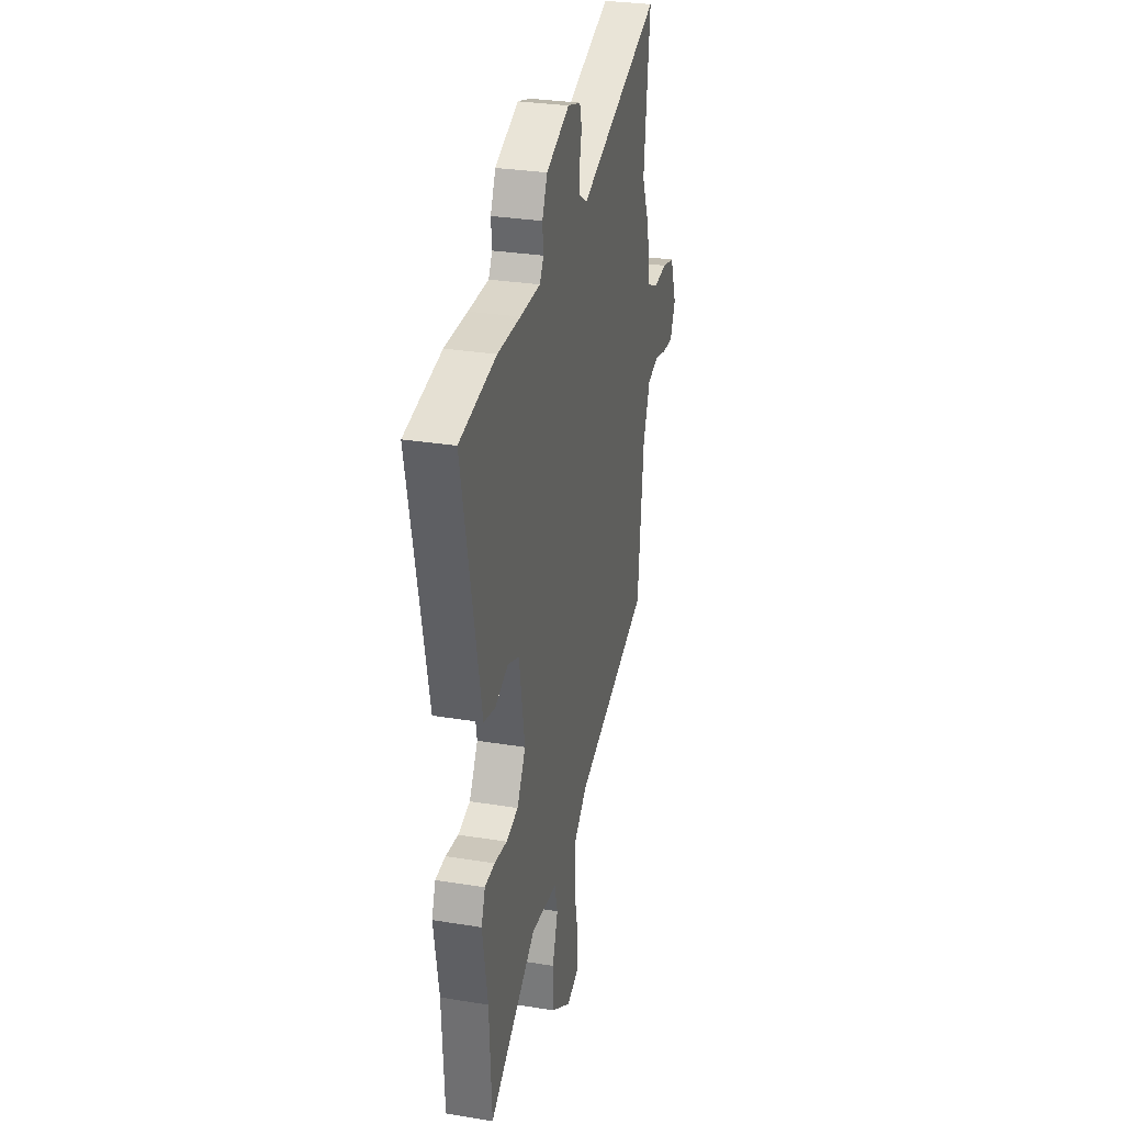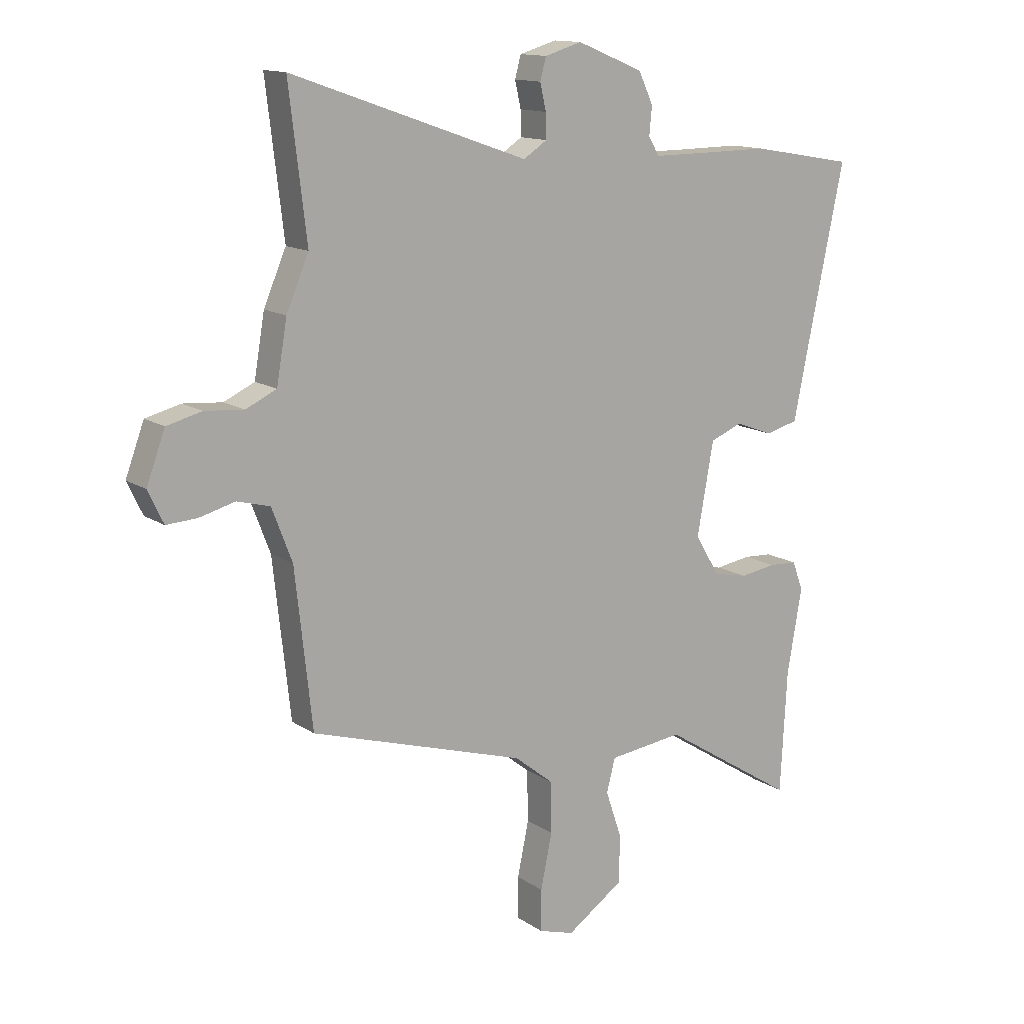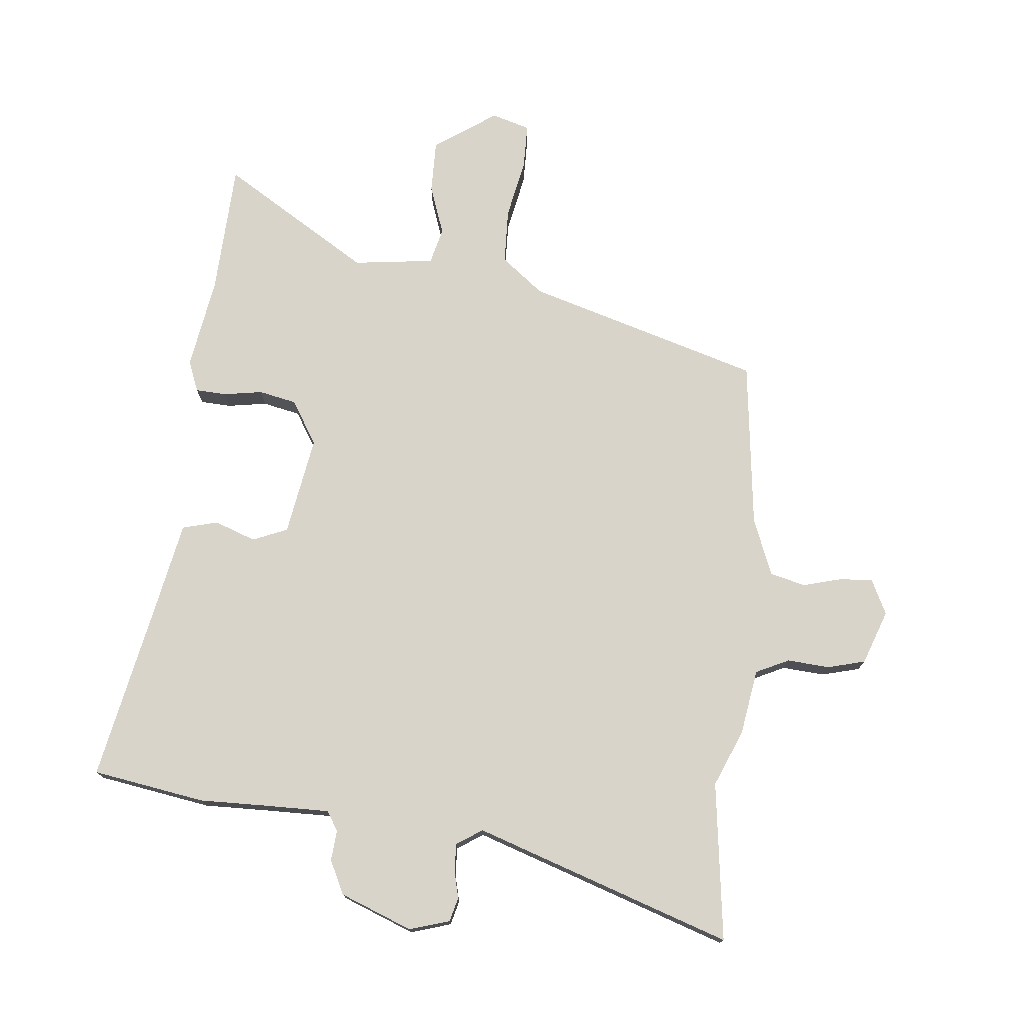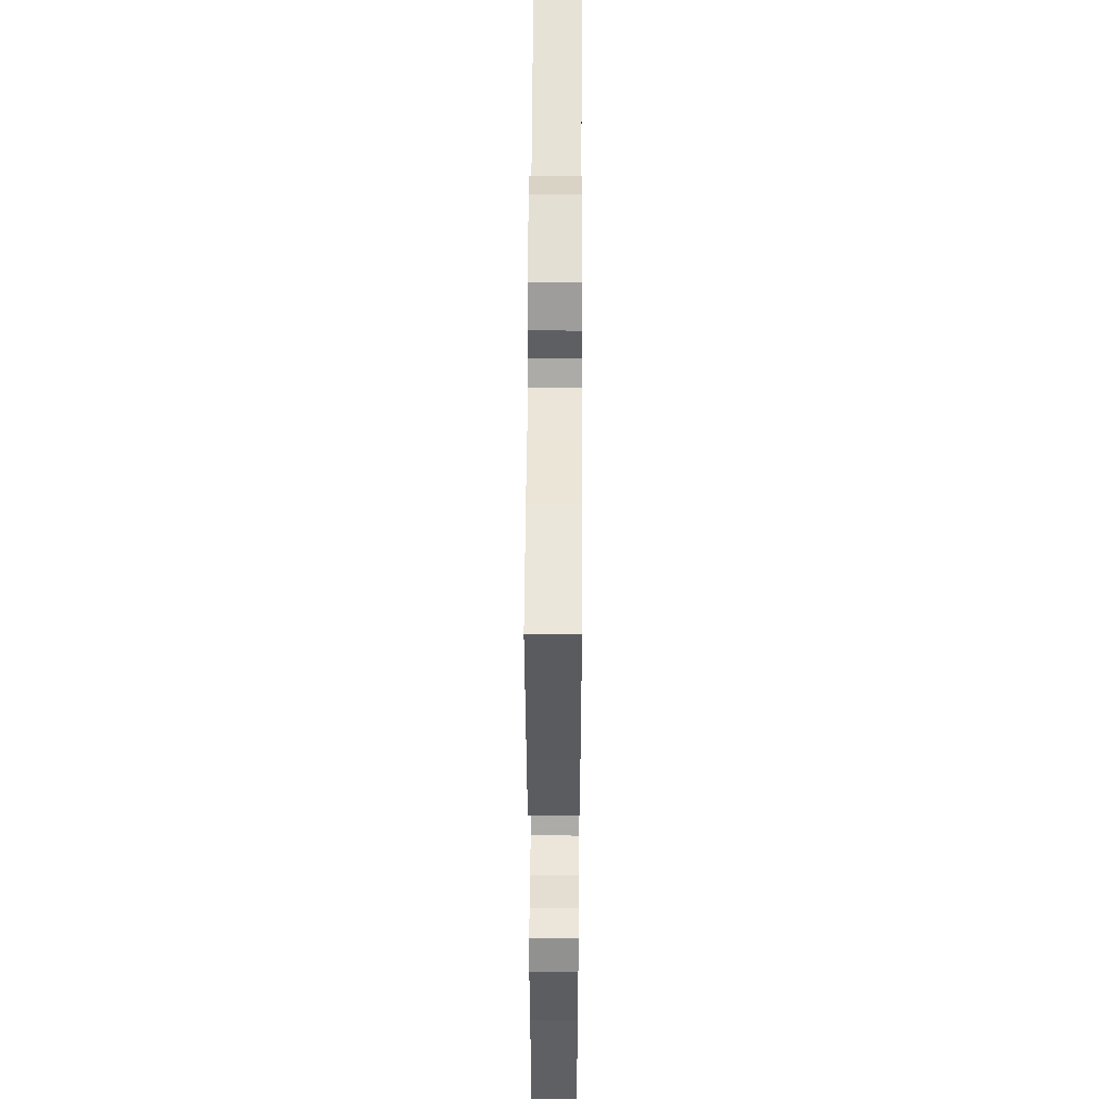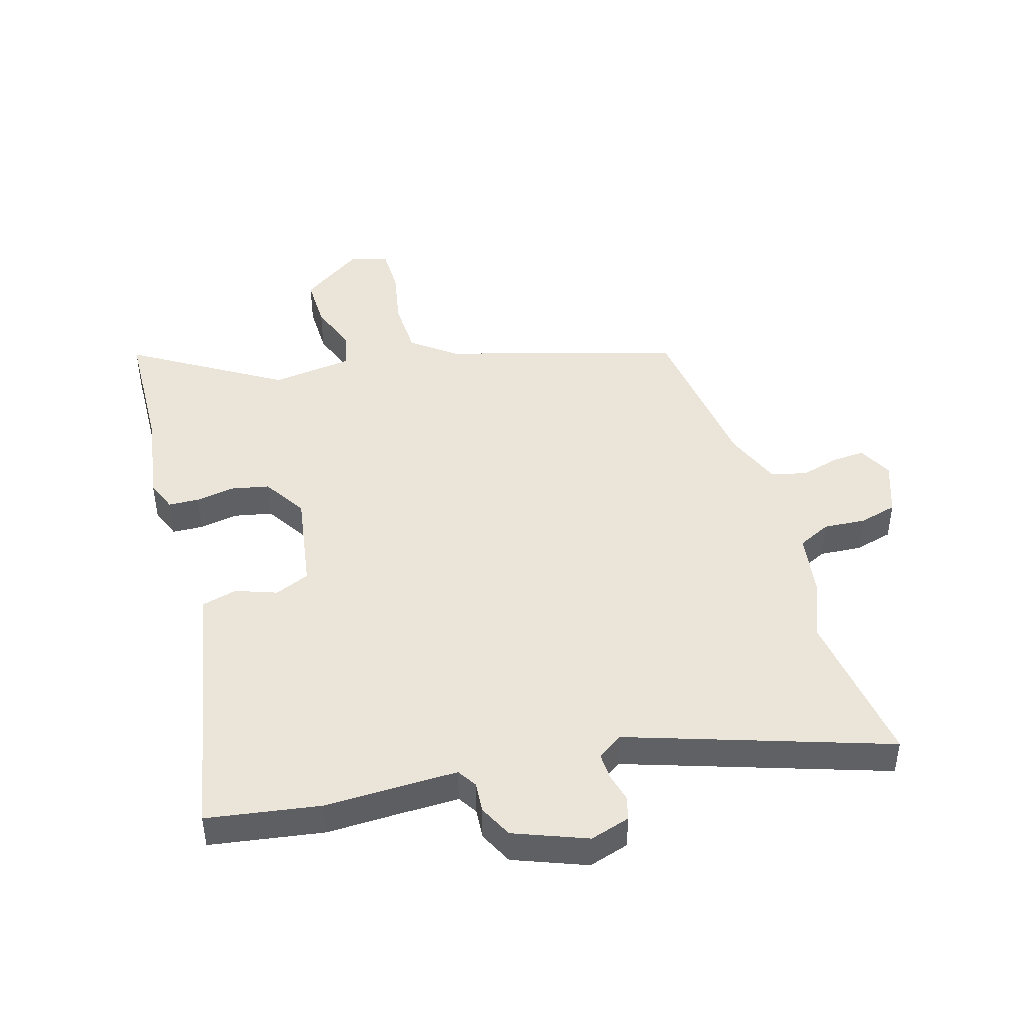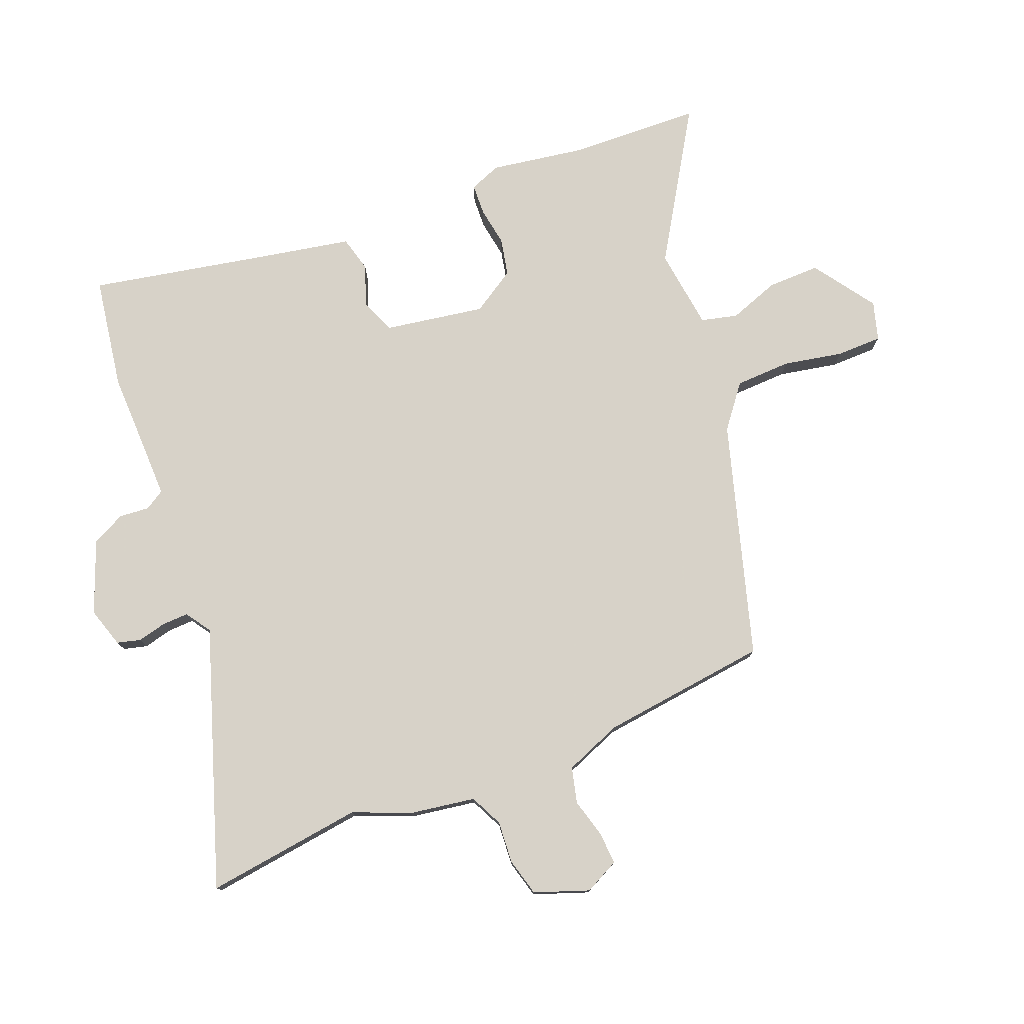
<metadata>
{"format":"obj","ext":"obj","renderer":"f3d","projection":"perspective","resolution":1024,"background":"white","views":[{"elev":29.8,"azim":-76.6,"up":"+Z"},{"elev":13.7,"azim":145.1,"up":"+Z"},{"elev":75.0,"azim":5.1,"up":"+Y"},{"elev":44.7,"azim":-89.7,"up":"+Z"},{"elev":44.6,"azim":-17.4,"up":"+Y"},{"elev":77.3,"azim":67.5,"up":"+Y"}]}
</metadata>
<code>
v 0.497 0.07 -0.362
v 0.103 0.07 -0.484
v 0.032 0.07 -0.541
v 0.03 0.07 -0.635
v 0.051 0.07 -0.735
v 0.051 0.07 -0.812
v -0.014 0.07 -0.832
v -0.119 0.07 -0.761
v -0.119 0.07 -0.672
v -0.09 0.07 -0.587
v -0.106 0.07 -0.526
v -0.243 0.07 -0.51
v -0.491 0.07 -0.667
v -0.503 0.07 -0.443
v -0.53 0.07 -0.287
v -0.51 0.07 -0.234
v -0.458 0.07 -0.231
v -0.392 0.07 -0.241
v -0.329 0.07 -0.227
v -0.284 0.07 -0.153
v -0.314 0.07 0.015
v -0.373 0.07 0.039
v -0.442 0.07 0.013
v -0.502 0.07 0.028
v -0.533 0.07 0.179
v -0.597 0.07 0.483
v -0.407 0.07 0.516
v -0.289 0.07 0.515
v -0.184 0.07 0.515
v -0.164 0.07 0.548
v -0.169 0.07 0.599
v -0.142 0.07 0.656
v -0.021 0.07 0.705
v 0.047 0.07 0.685
v 0.058 0.07 0.645
v 0.047 0.07 0.597
v 0.046 0.07 0.552
v 0.089 0.07 0.524
v 0.521 0.07 0.675
v 0.489 0.07 0.407
v 0.53 0.07 0.312
v 0.549 0.07 0.201
v 0.605 0.07 0.175
v 0.676 0.07 0.181
v 0.74 0.07 0.165
v 0.774 0.07 0.074
v 0.746 0.07 0.015
v 0.69 0.07 0.018
v 0.625 0.07 0.035
v 0.565 0.07 0.019
v 0.528 0.07 -0.078
v 0.497 0 -0.362
v 0.103 0 -0.484
v 0.032 0 -0.541
v 0.03 0 -0.635
v 0.051 0 -0.735
v 0.051 0 -0.812
v -0.014 0 -0.832
v -0.119 0 -0.761
v -0.119 0 -0.672
v -0.09 0 -0.587
v -0.106 0 -0.526
v -0.243 0 -0.51
v -0.491 0 -0.667
v -0.503 0 -0.443
v -0.53 0 -0.287
v -0.51 0 -0.234
v -0.458 0 -0.231
v -0.392 0 -0.241
v -0.329 0 -0.227
v -0.284 0 -0.153
v -0.314 0 0.015
v -0.373 0 0.039
v -0.442 0 0.013
v -0.502 0 0.028
v -0.533 0 0.179
v -0.597 0 0.483
v -0.407 0 0.516
v -0.289 0 0.515
v -0.184 0 0.515
v -0.164 0 0.548
v -0.169 0 0.599
v -0.142 0 0.656
v -0.021 0 0.705
v 0.047 0 0.685
v 0.058 0 0.645
v 0.047 0 0.597
v 0.046 0 0.552
v 0.089 0 0.524
v 0.521 0 0.675
v 0.489 0 0.407
v 0.53 0 0.312
v 0.549 0 0.201
v 0.605 0 0.175
v 0.676 0 0.181
v 0.74 0 0.165
v 0.774 0 0.074
v 0.746 0 0.015
v 0.69 0 0.018
v 0.625 0 0.035
v 0.565 0 0.019
v 0.528 0 -0.078
f 46 47 48 49
f 44 45 46 49
f 43 44 49 50
f 42 43 50 51
f 40 41 42 51
f 38 39 40
f 33 34 35 36
f 33 36 37
f 30 31 32 33
f 29 30 33 37
f 25 26 27 28
f 25 28 29
f 22 23 24 25
f 21 22 25 29
f 20 21 29 37
f 15 16 17 18
f 14 15 18 19
f 12 13 14 19
f 11 12 19 20
f 7 8 9 10
f 7 10 11
f 4 5 6 7
f 3 4 7 11
f 2 3 11 20
f 38 40 51 1
f 20 37 38
f 1 2 20 38
f 100 99 98 97
f 100 97 96 95
f 101 100 95 94
f 102 101 94 93
f 102 93 92 91
f 91 90 89
f 87 86 85 84
f 88 87 84
f 84 83 82 81
f 88 84 81 80
f 79 78 77 76
f 80 79 76
f 76 75 74 73
f 80 76 73 72
f 88 80 72 71
f 69 68 67 66
f 70 69 66 65
f 70 65 64 63
f 71 70 63 62
f 61 60 59 58
f 62 61 58
f 58 57 56 55
f 62 58 55 54
f 71 62 54 53
f 52 102 91 89
f 89 88 71
f 89 71 53 52
f 1 52 53 2
f 2 53 54 3
f 3 54 55 4
f 4 55 56 5
f 5 56 57 6
f 6 57 58 7
f 7 58 59 8
f 8 59 60 9
f 9 60 61 10
f 10 61 62 11
f 11 62 63 12
f 12 63 64 13
f 13 64 65 14
f 14 65 66 15
f 15 66 67 16
f 16 67 68 17
f 17 68 69 18
f 18 69 70 19
f 19 70 71 20
f 20 71 72 21
f 21 72 73 22
f 22 73 74 23
f 23 74 75 24
f 24 75 76 25
f 25 76 77 26
f 26 77 78 27
f 27 78 79 28
f 28 79 80 29
f 29 80 81 30
f 30 81 82 31
f 31 82 83 32
f 32 83 84 33
f 33 84 85 34
f 34 85 86 35
f 35 86 87 36
f 36 87 88 37
f 37 88 89 38
f 38 89 90 39
f 39 90 91 40
f 40 91 92 41
f 41 92 93 42
f 42 93 94 43
f 43 94 95 44
f 44 95 96 45
f 45 96 97 46
f 46 97 98 47
f 47 98 99 48
f 48 99 100 49
f 49 100 101 50
f 50 101 102 51
f 51 102 52 1

</code>
